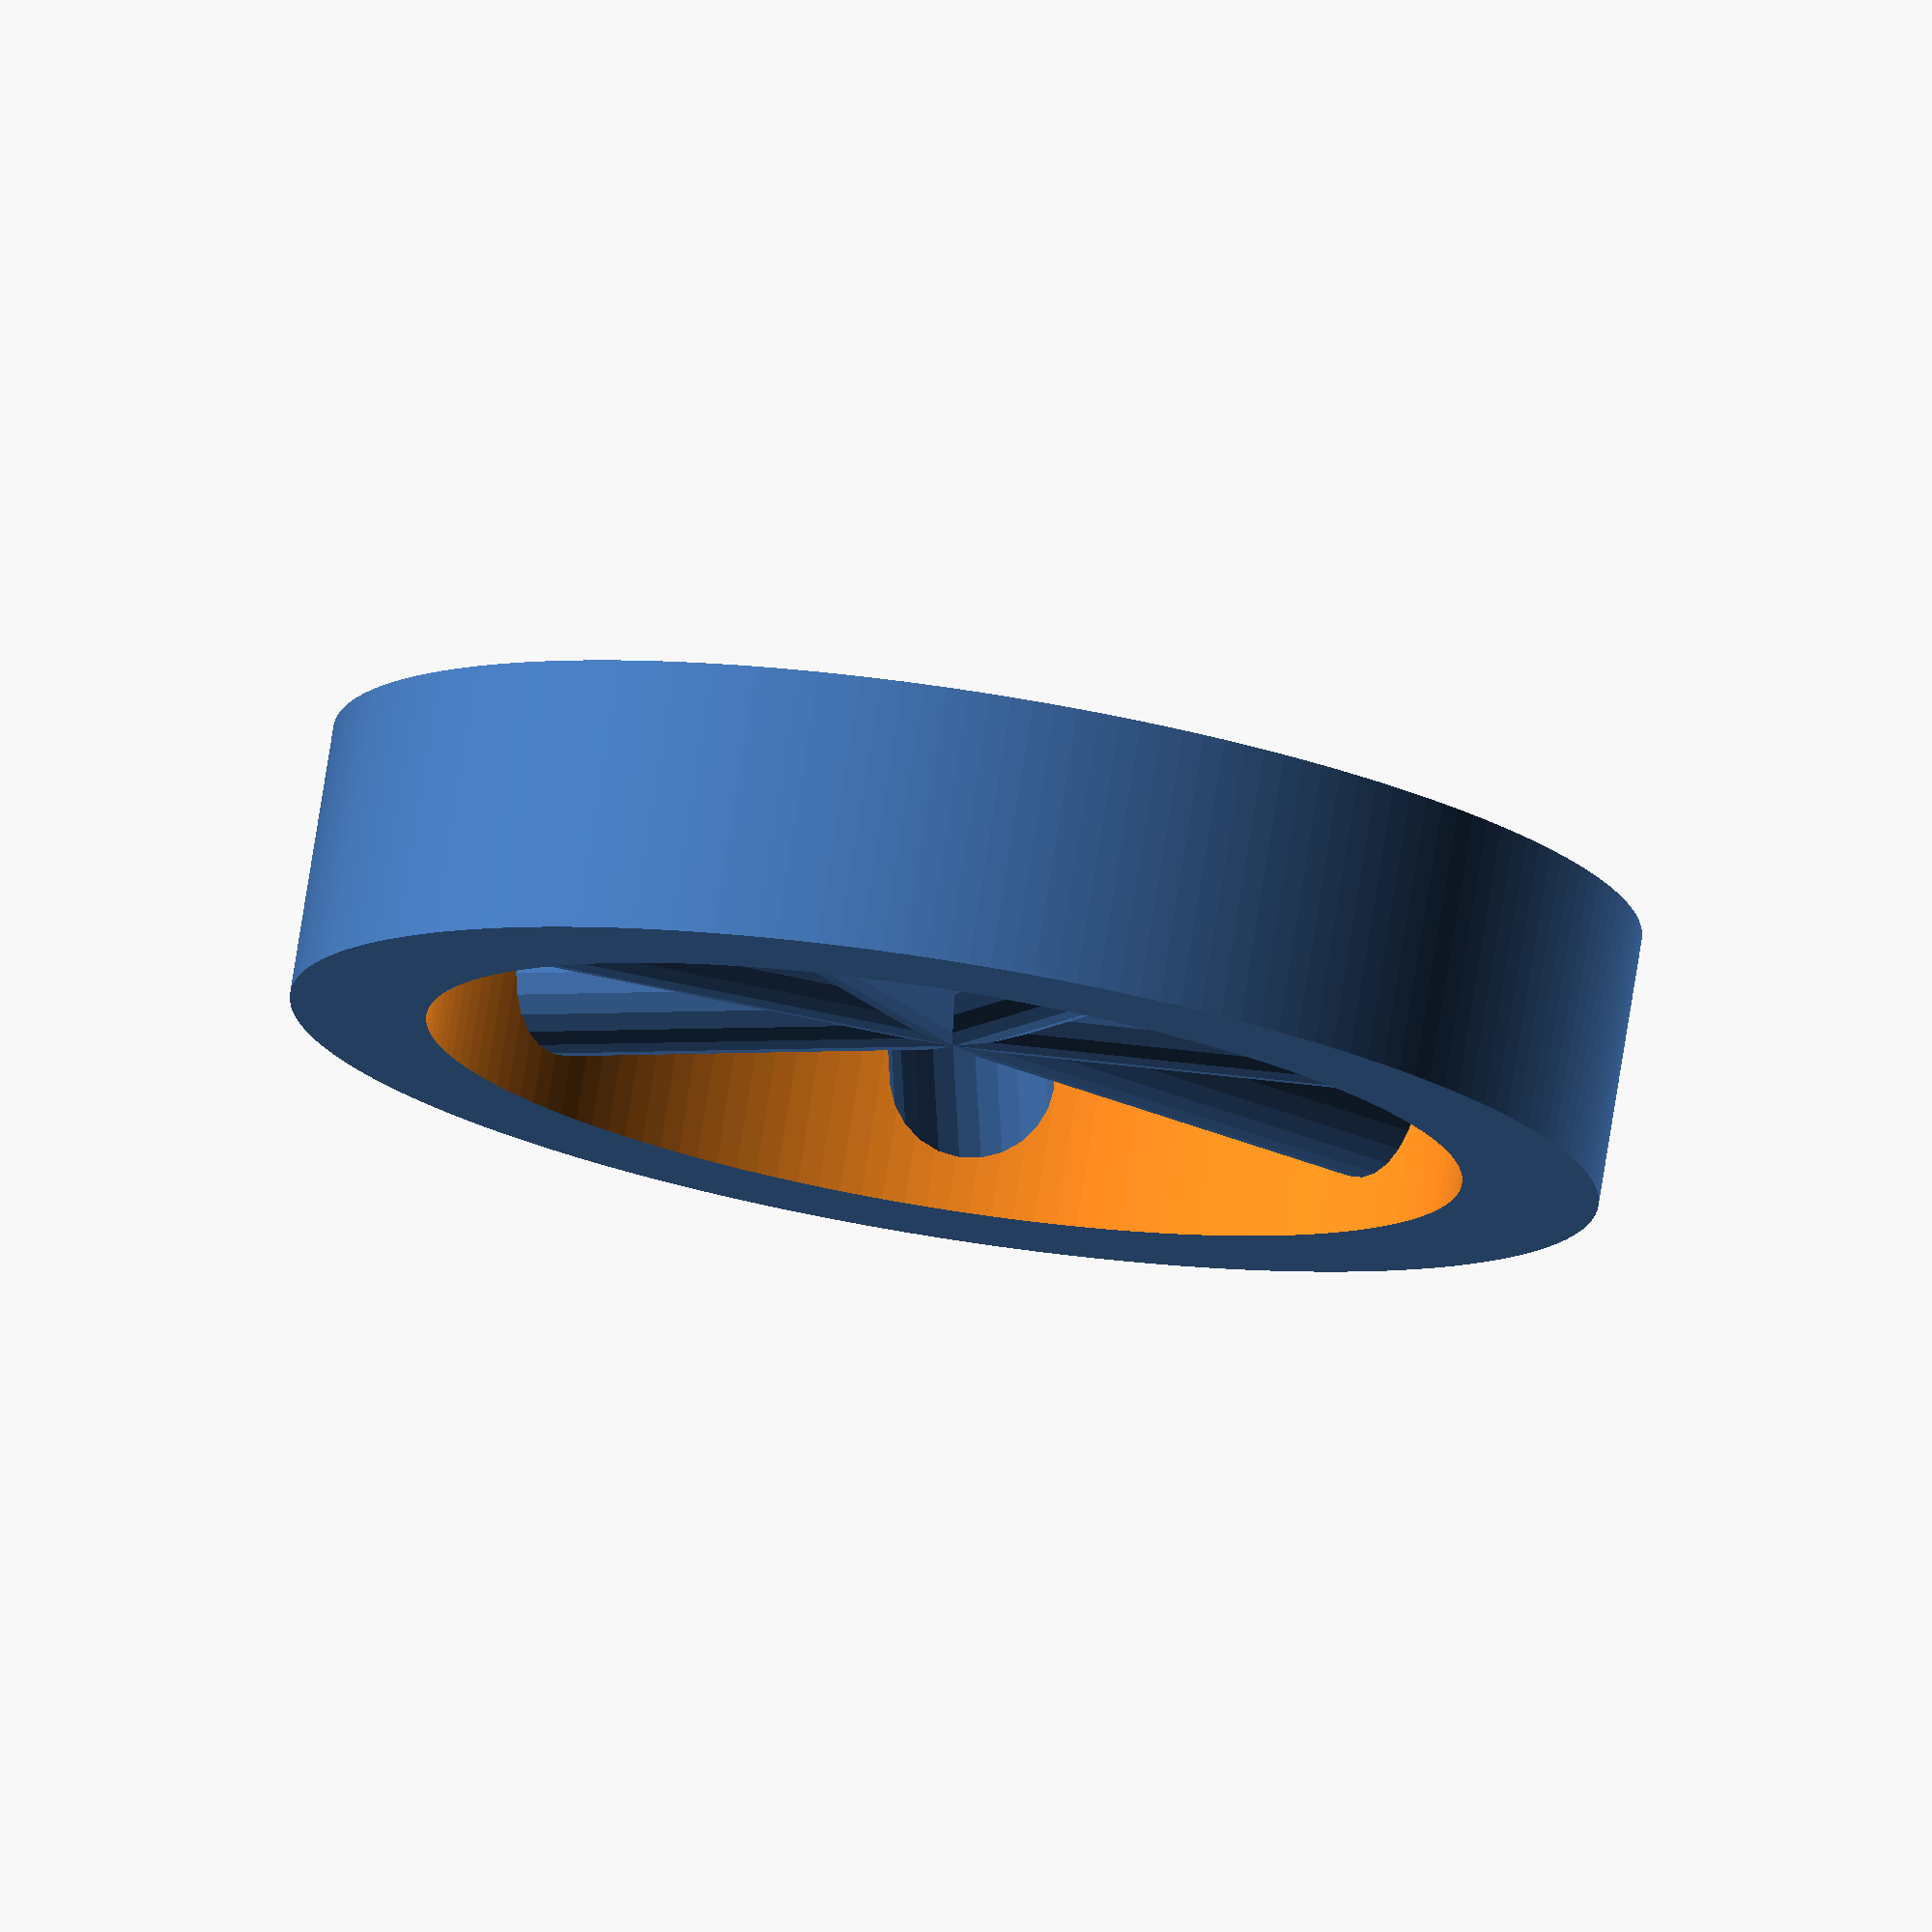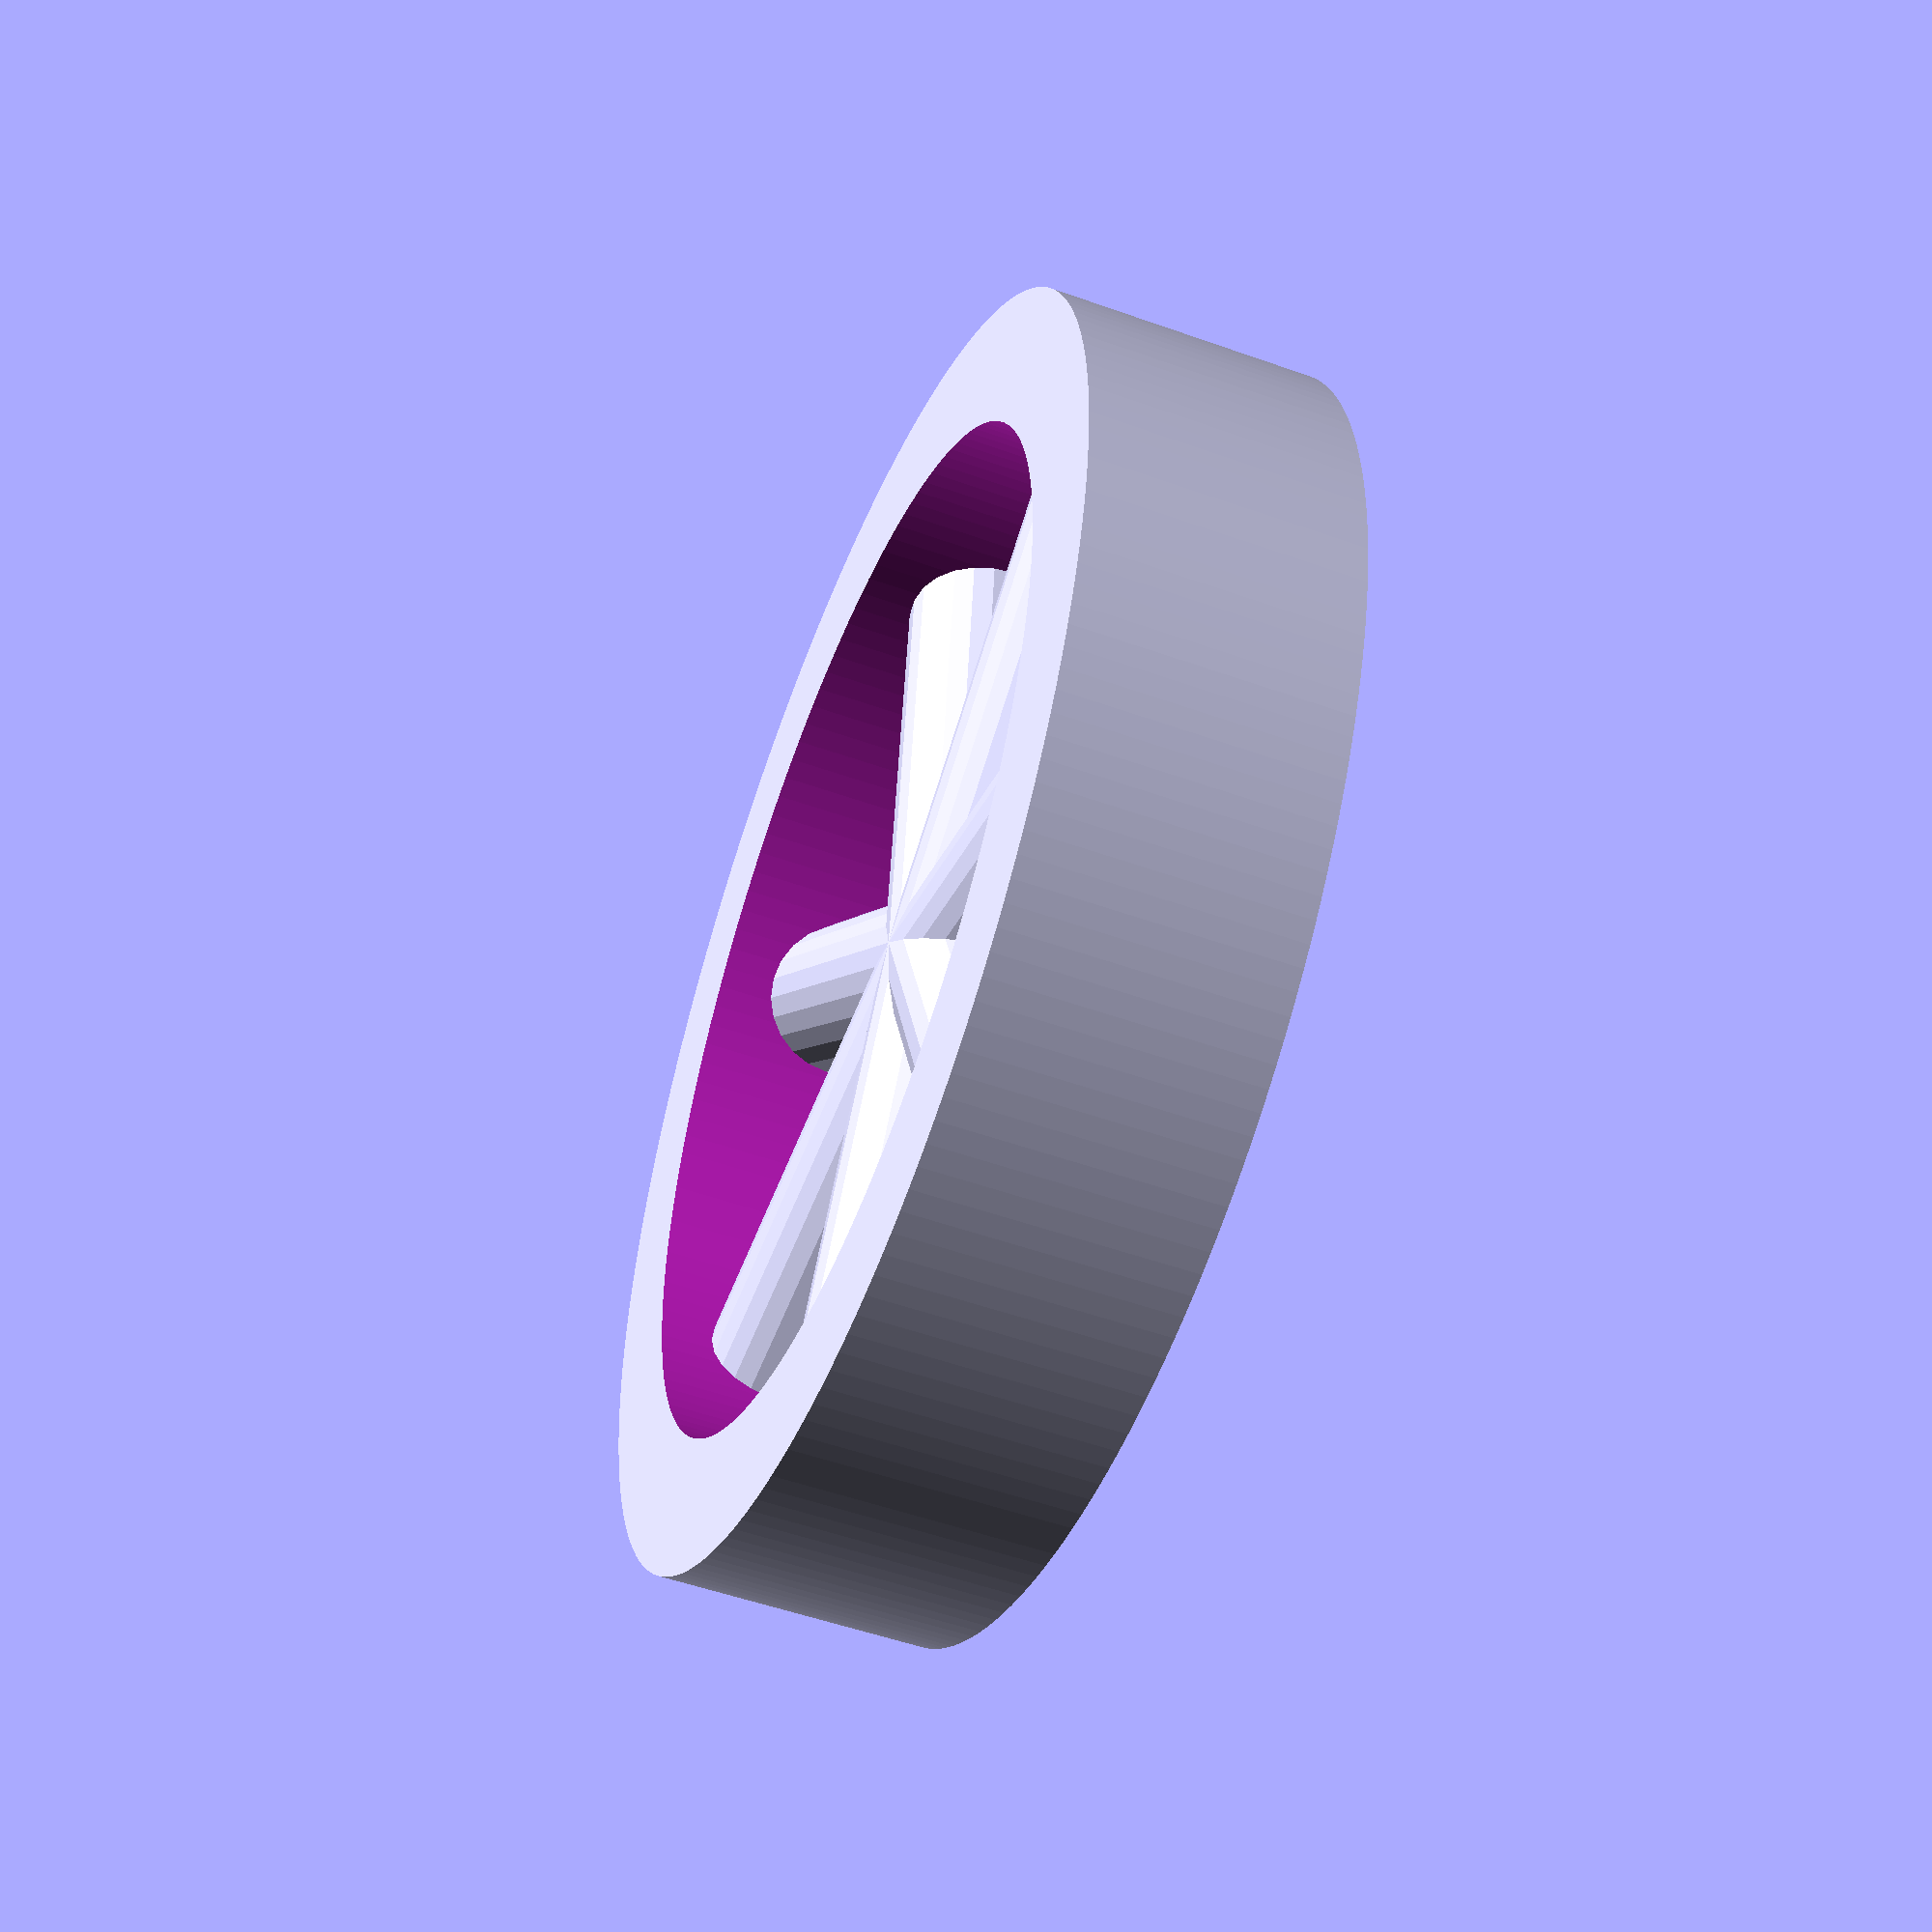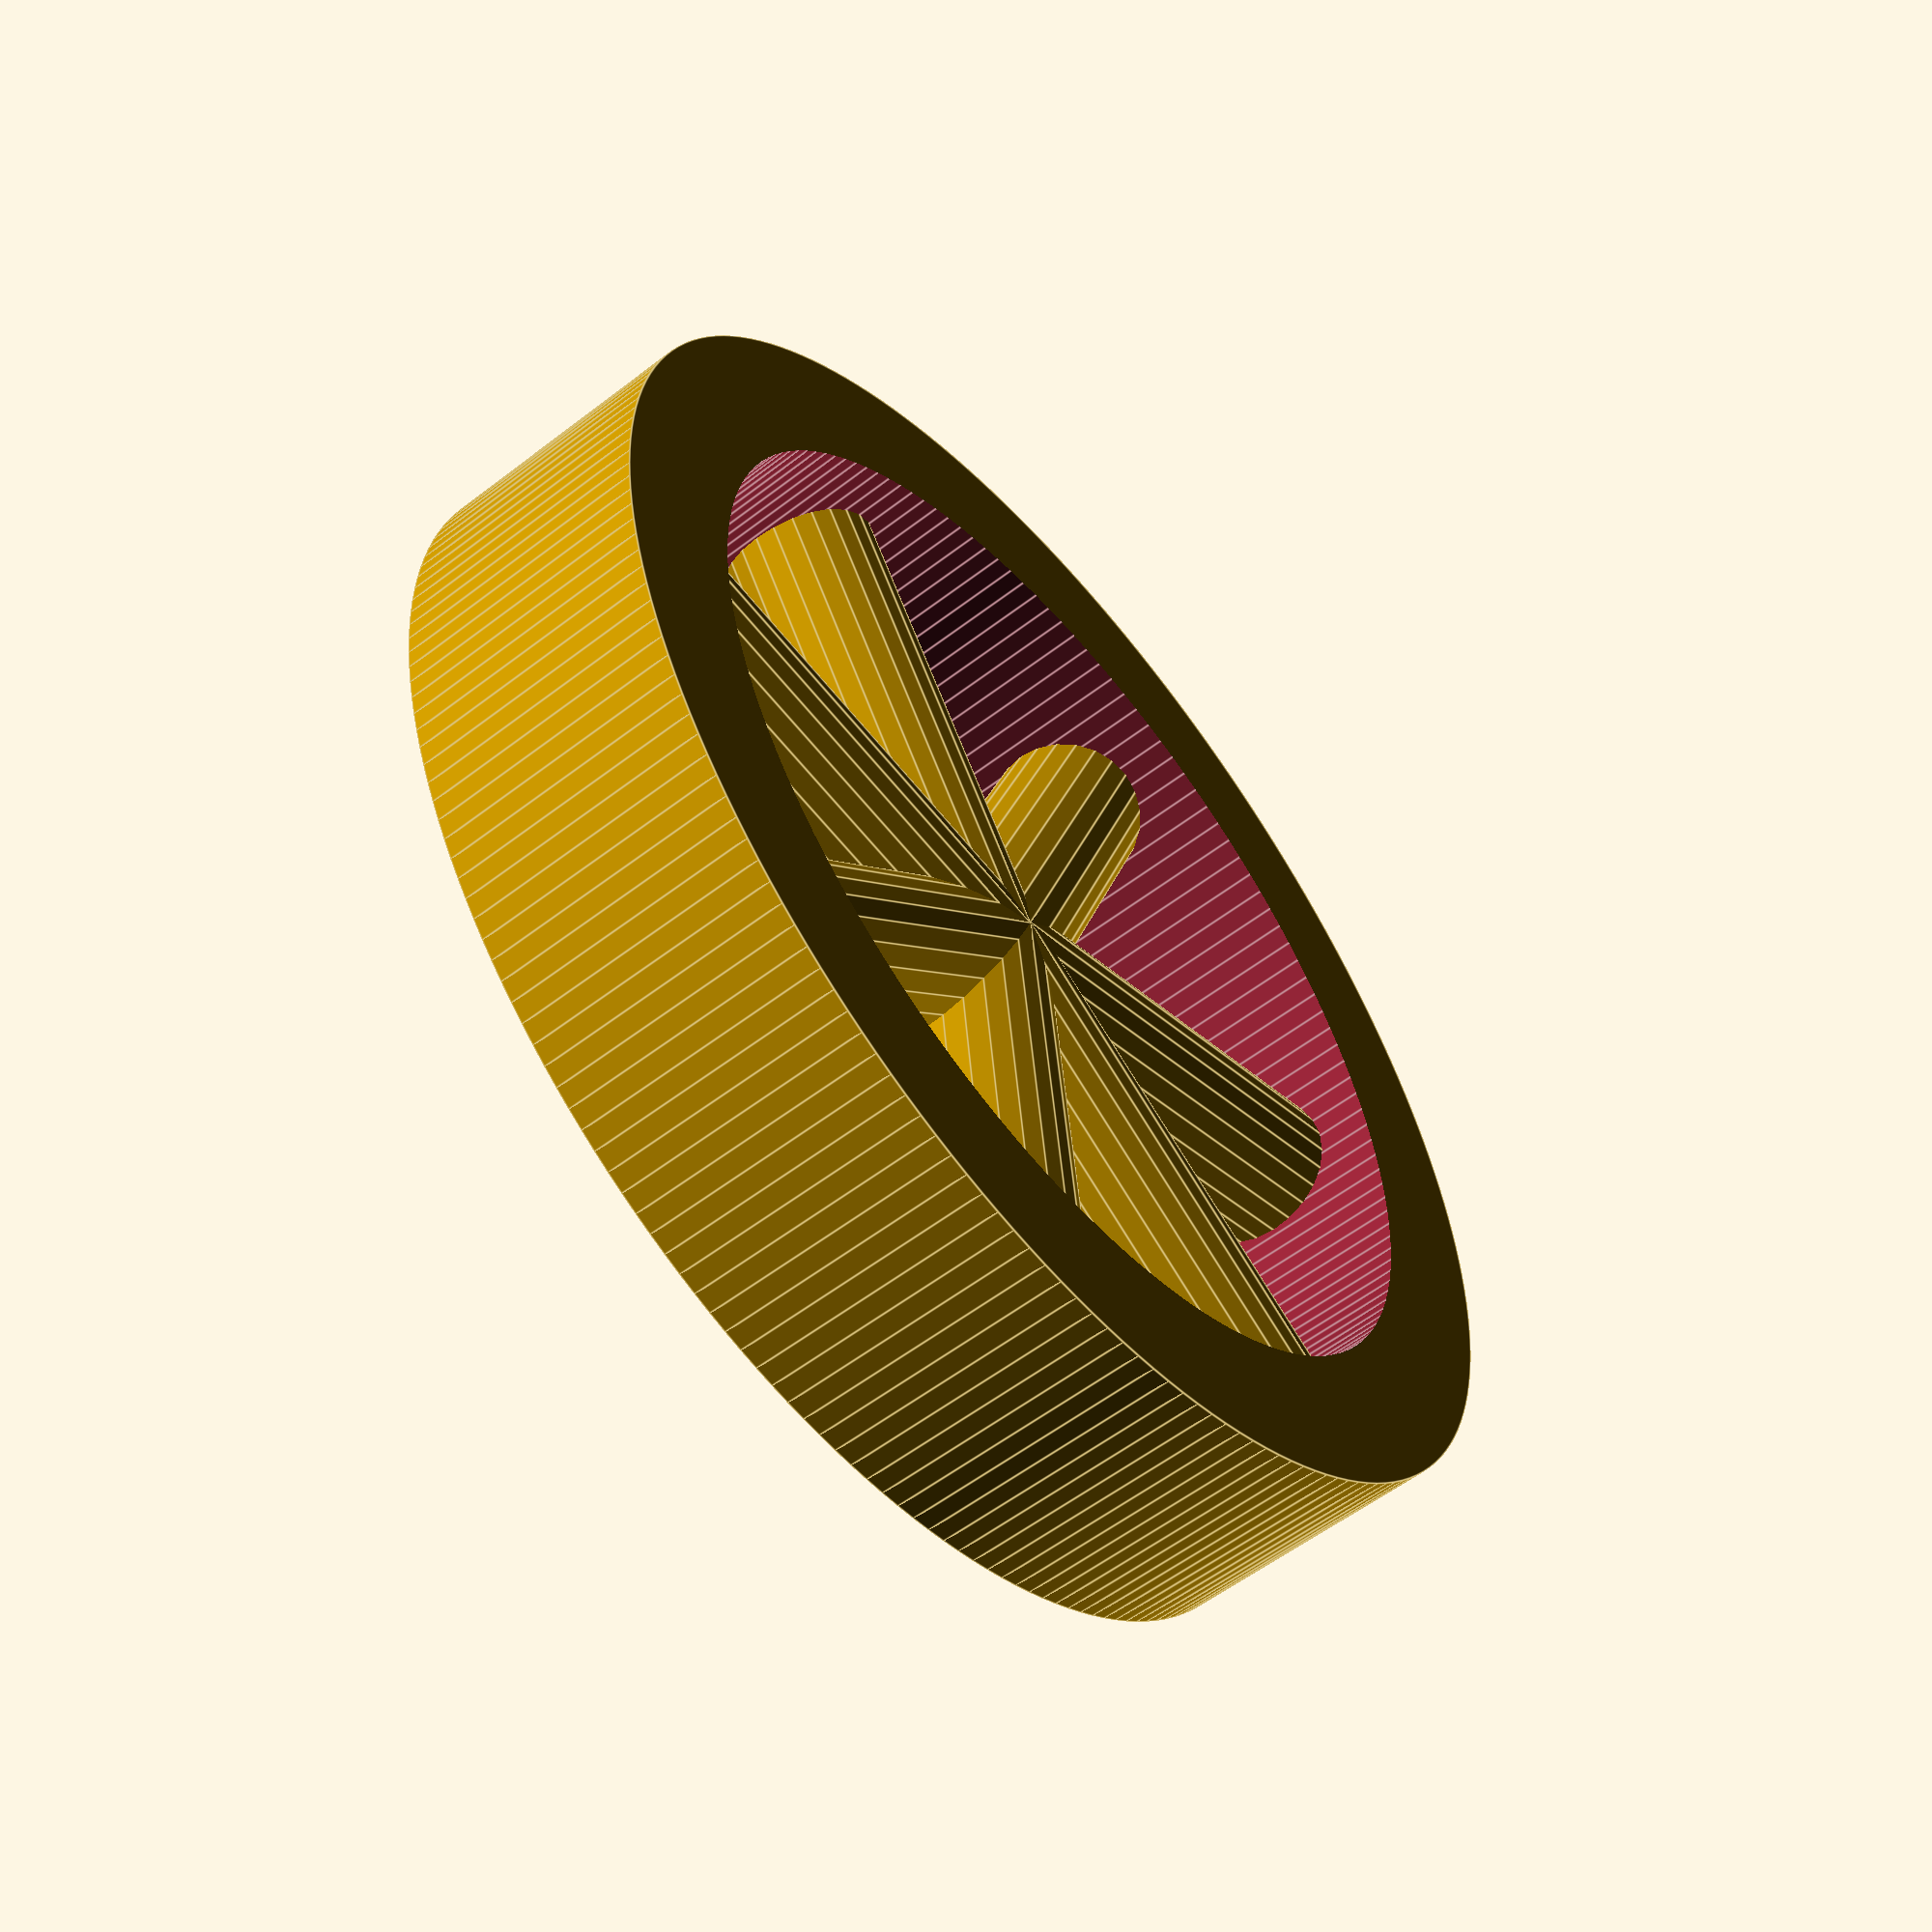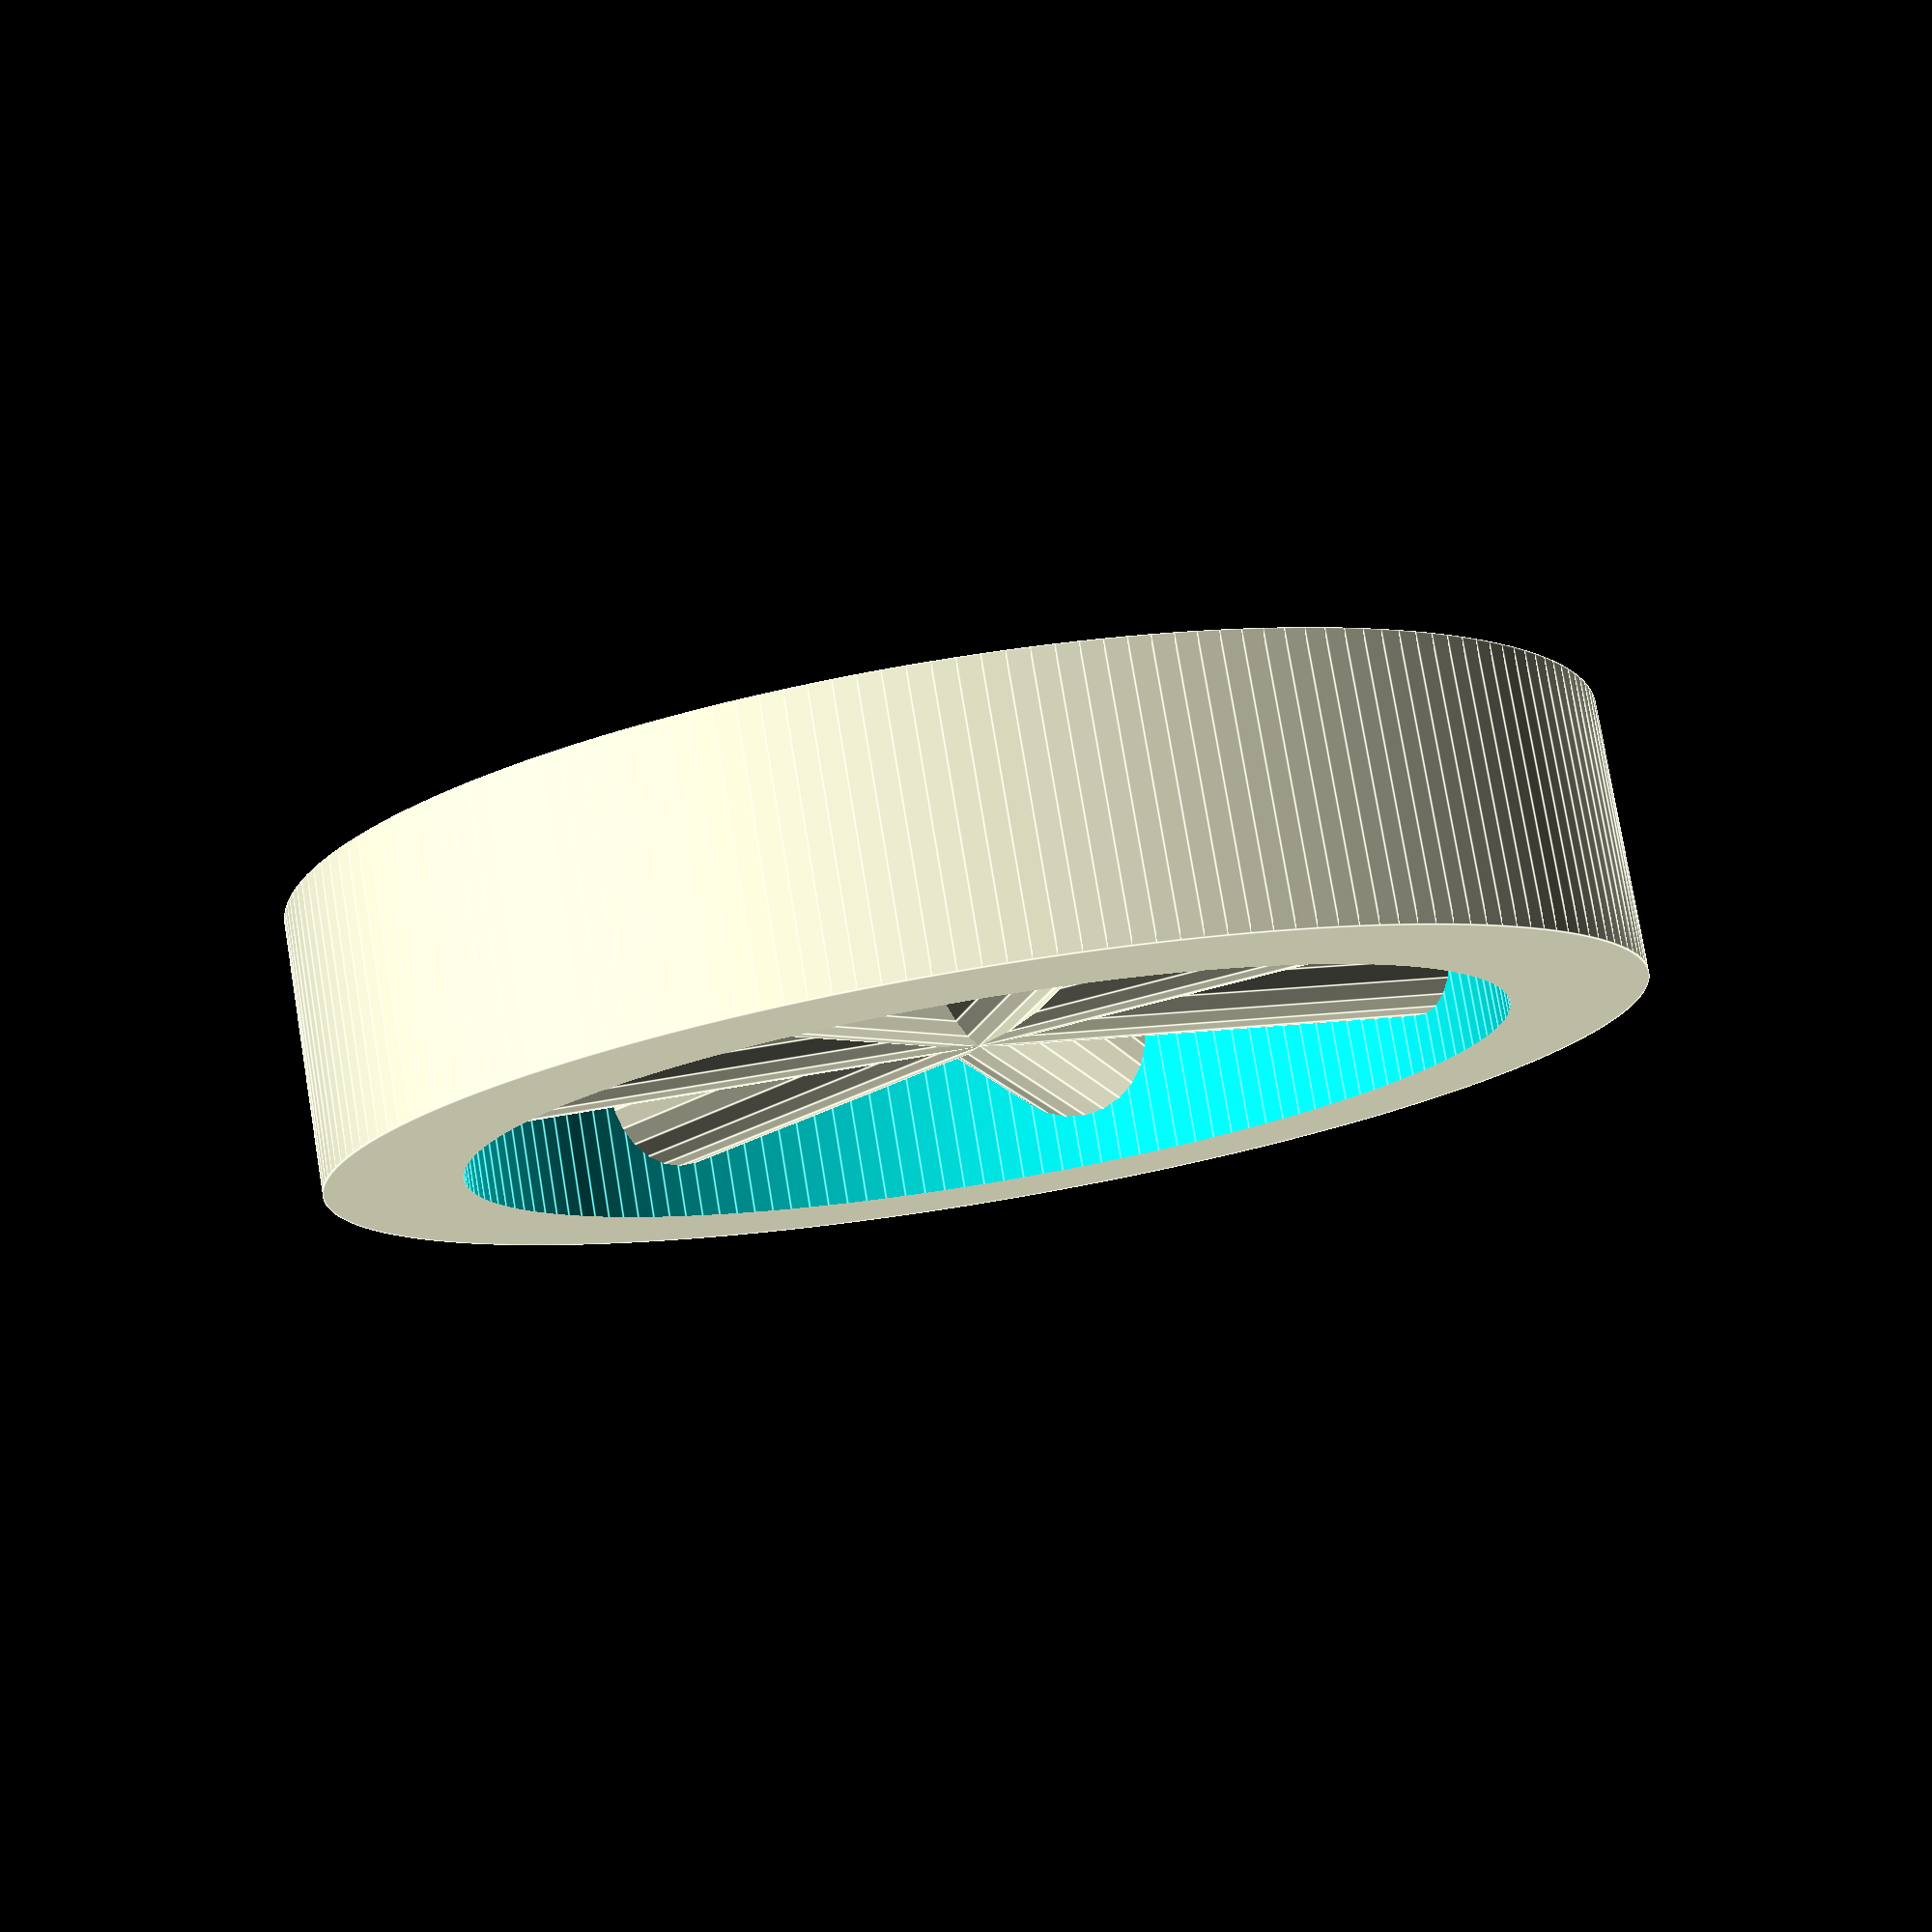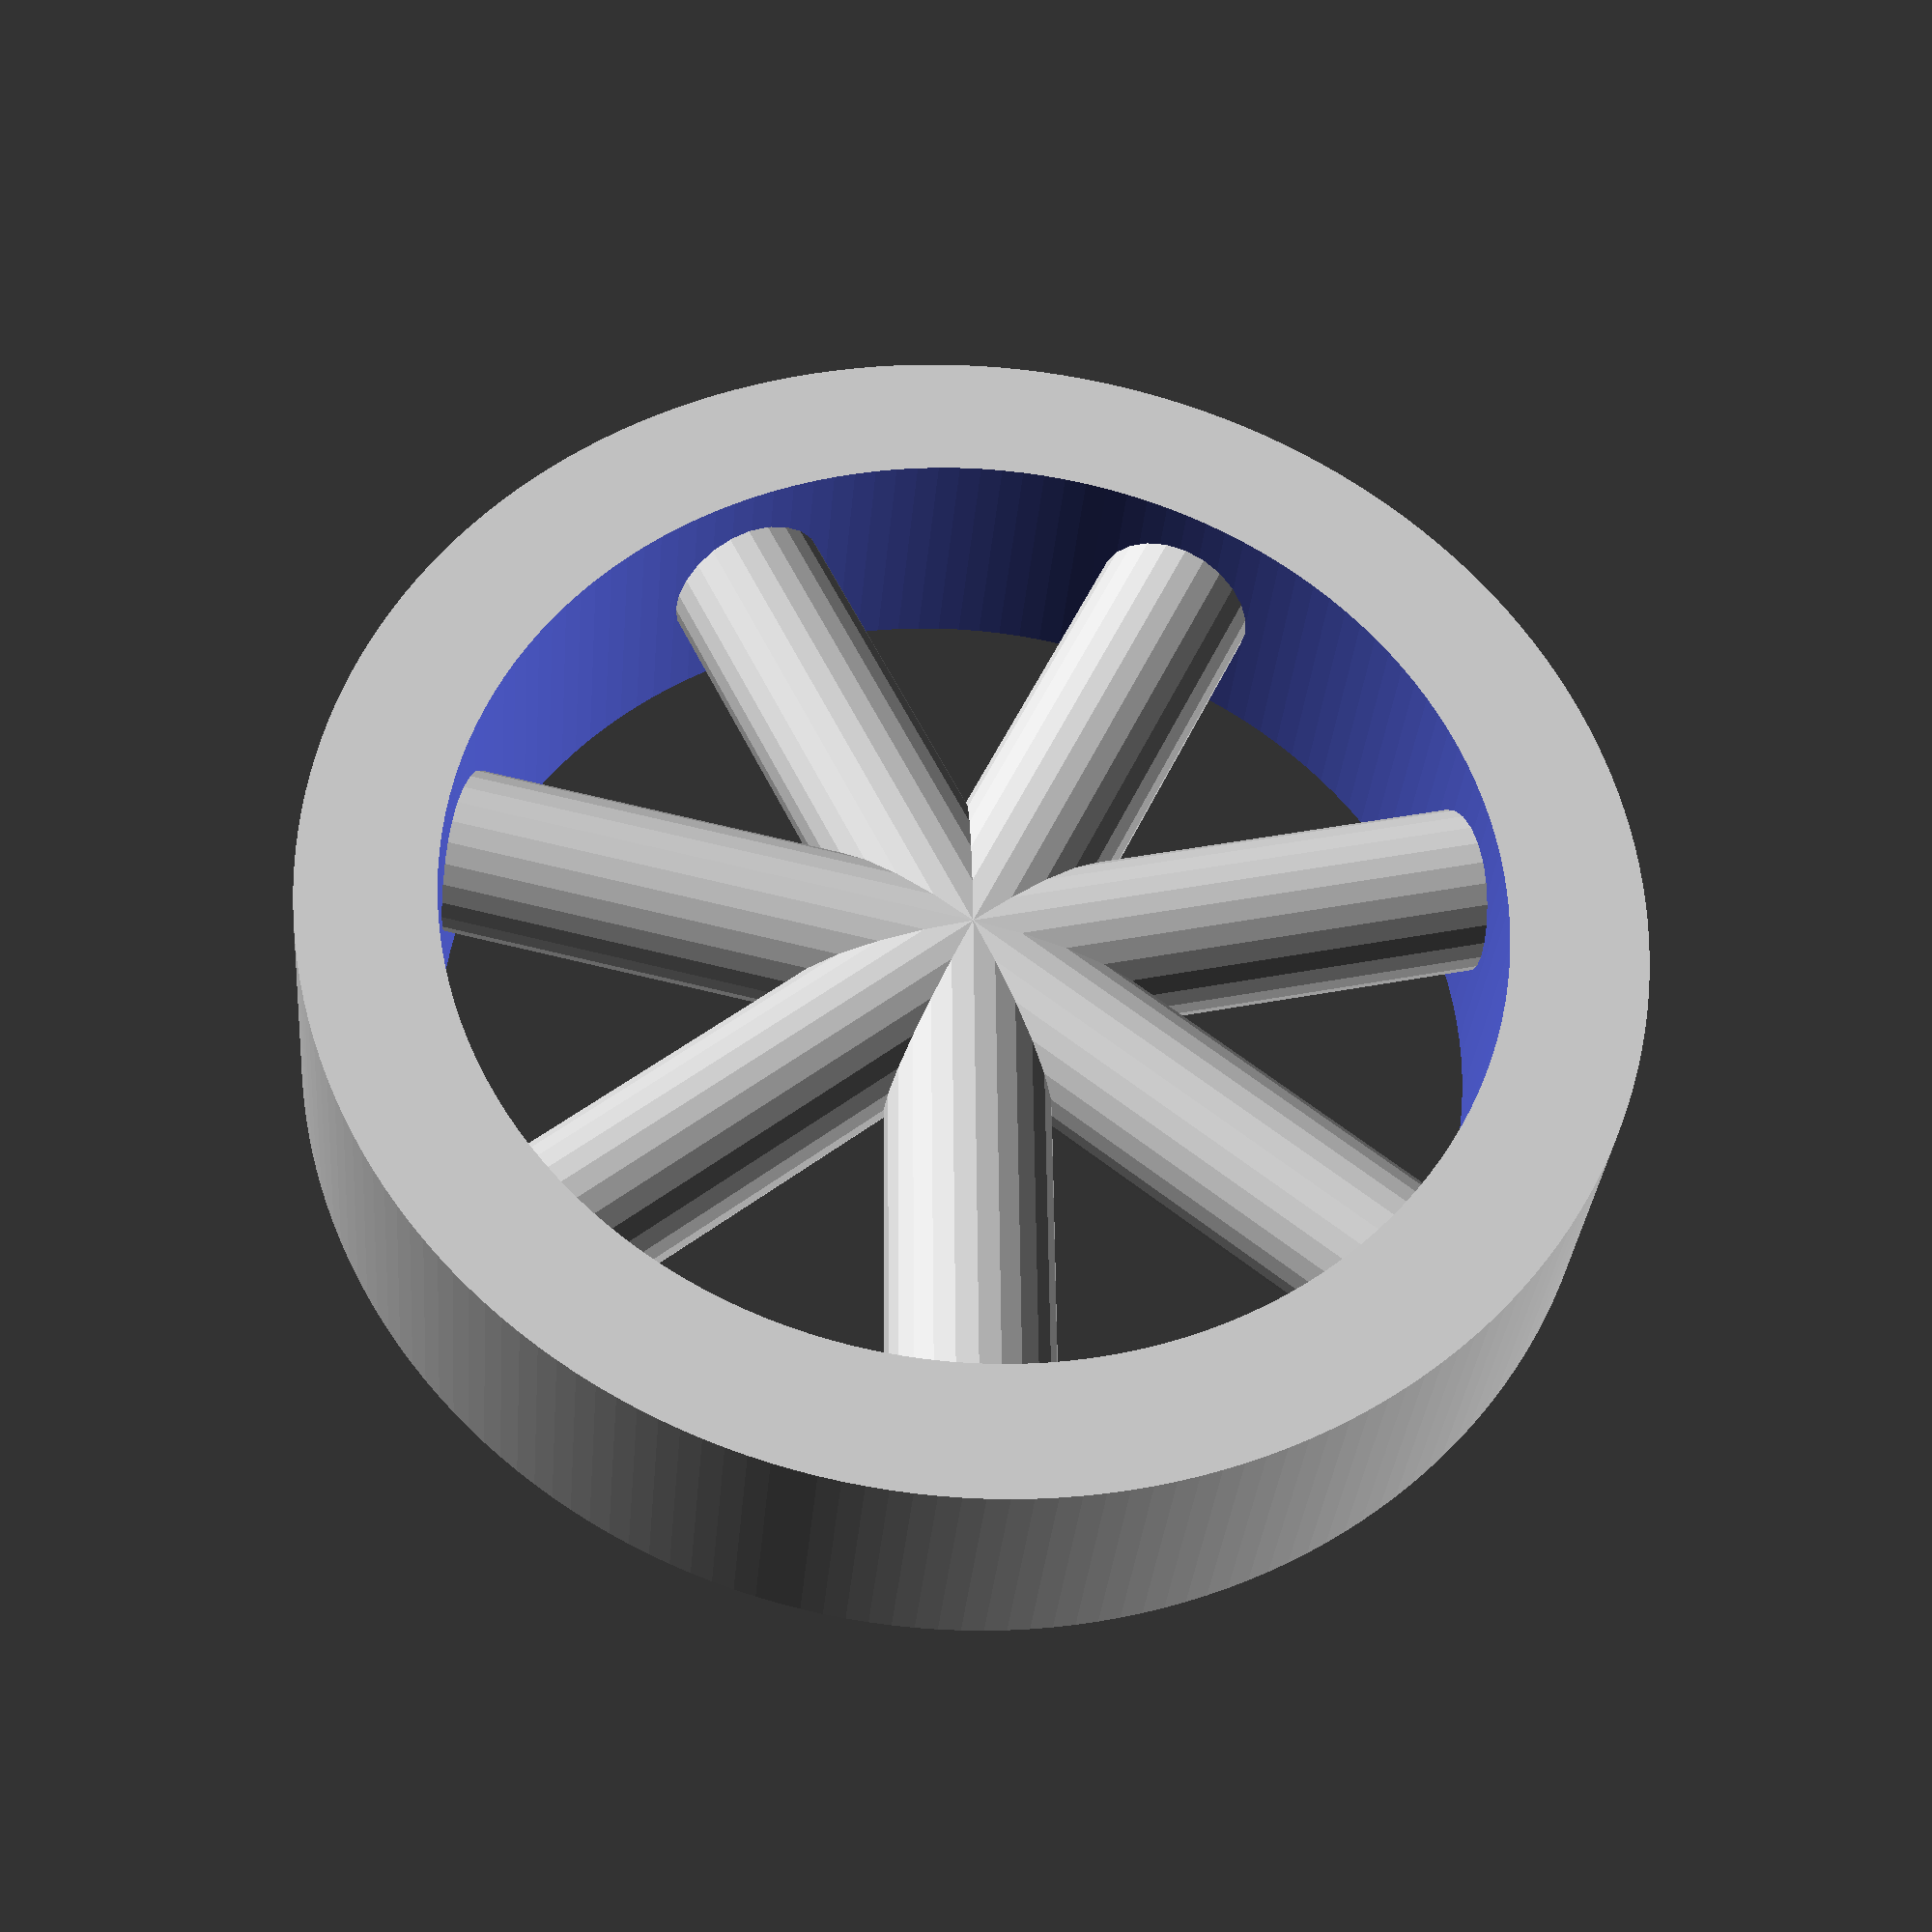
<openscad>
module spoked_wheel(radius=12, width=5, thickness=5, number_of_spokes=7, spoke_radius=1.5) {
    
    rotate([90,0,0]) {
        // Ring
        inner_radius = radius - thickness/2;
        difference() {
            cylinder(h=width,r=radius,center=true);
            cylinder(h=width + 1,r=inner_radius,center=true);
        }
        
        // Spokes
        spoke_length = radius - thickness/4;
        step = 360/number_of_spokes;
        for (i=[0:step:359]) {
            angle = i;
            rotate([0,90,angle])
                cylinder(h=spoke_length,r=spoke_radius);
        }
    }
}
$fa = 1;
$fs = 0.4;
spoked_wheel();
</openscad>
<views>
elev=194.3 azim=189.3 roll=166.6 proj=o view=solid
elev=171.6 azim=108.3 roll=191.1 proj=p view=wireframe
elev=17.0 azim=246.7 roll=32.4 proj=p view=edges
elev=196.1 azim=10.4 roll=25.1 proj=p view=edges
elev=119.1 azim=173.7 roll=39.0 proj=p view=solid
</views>
